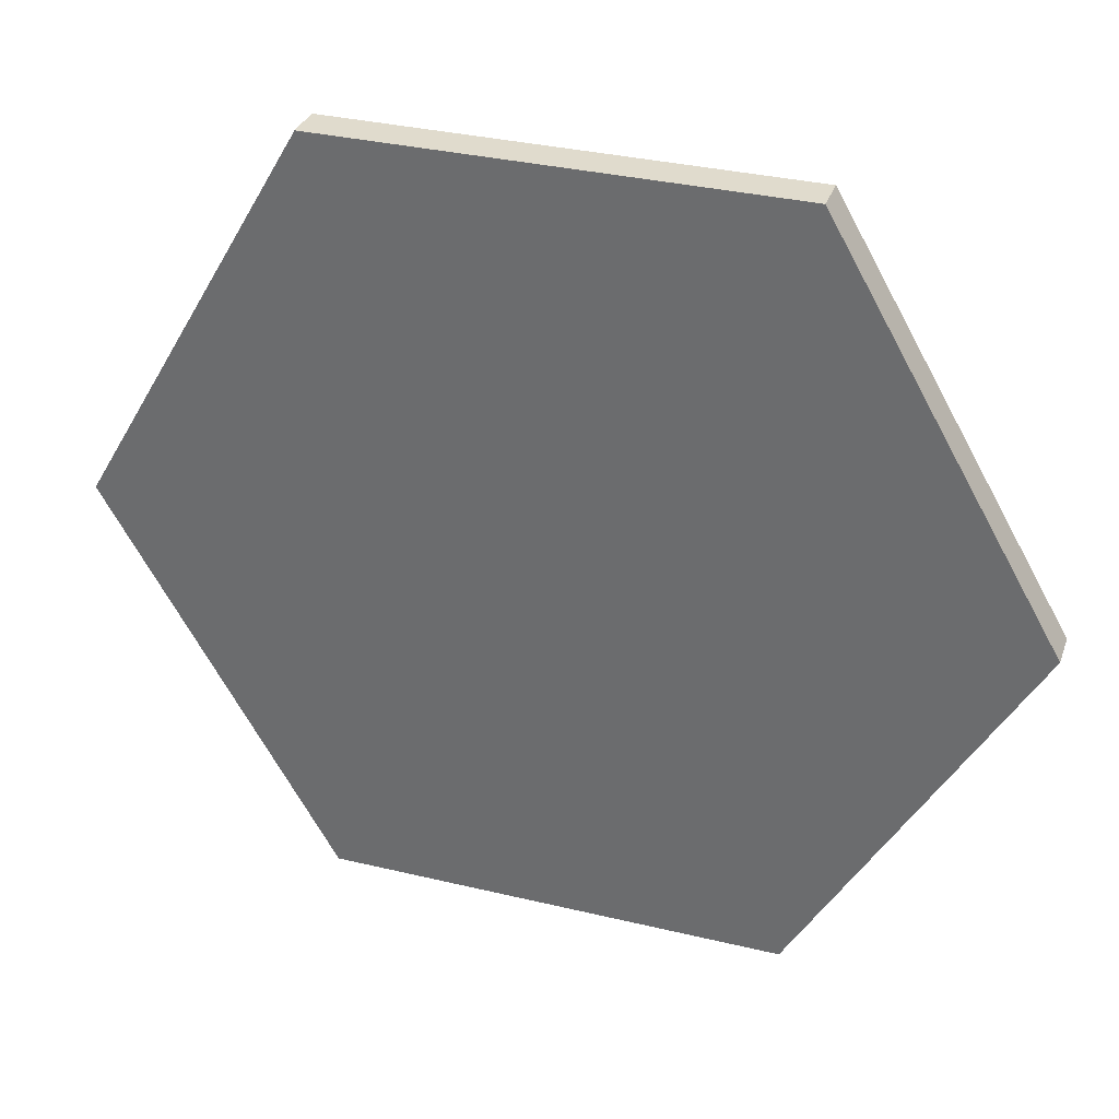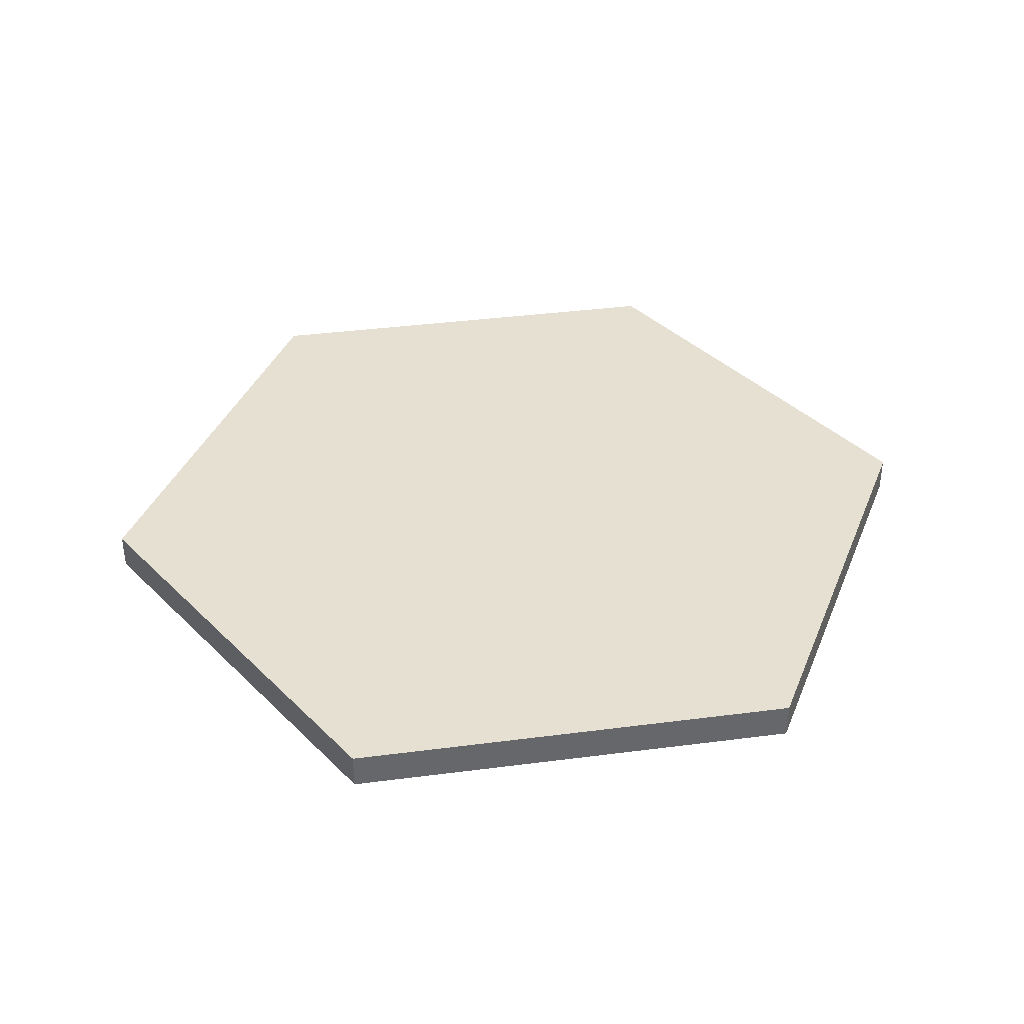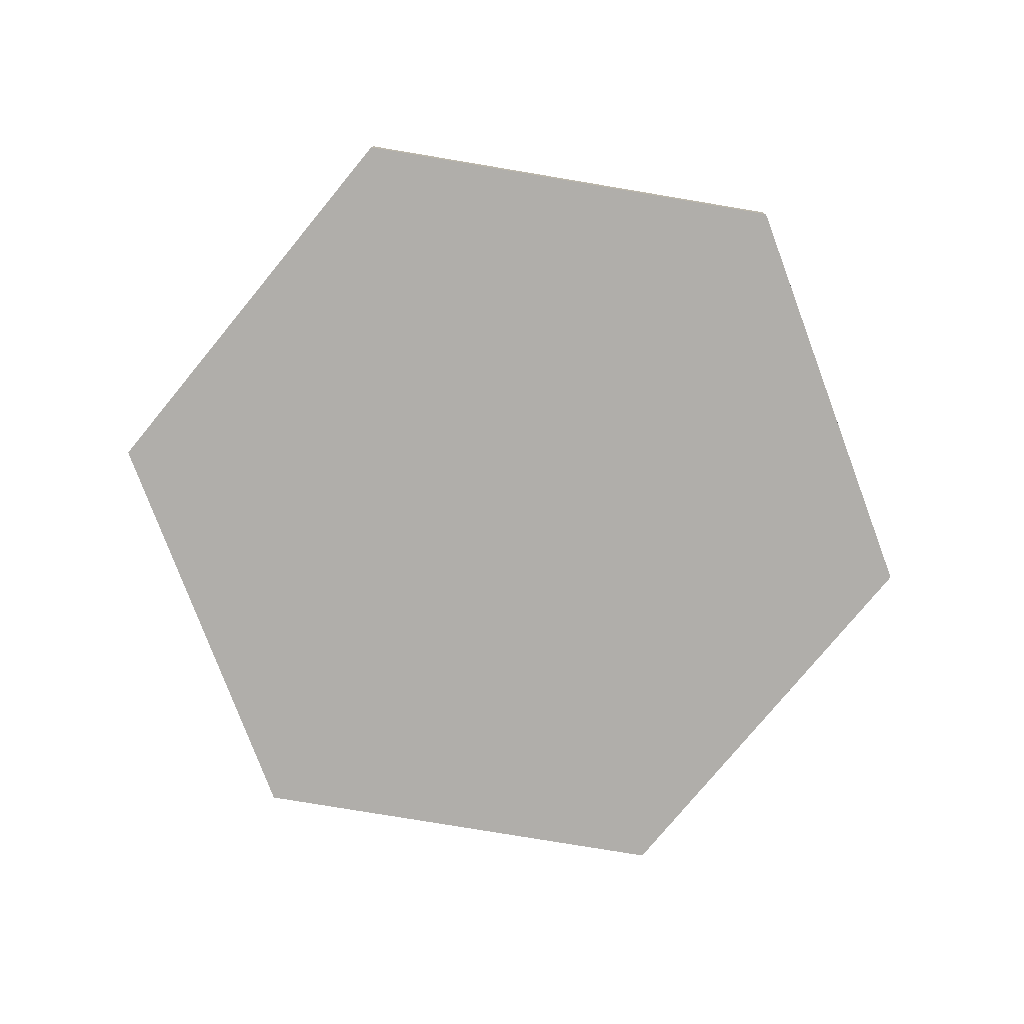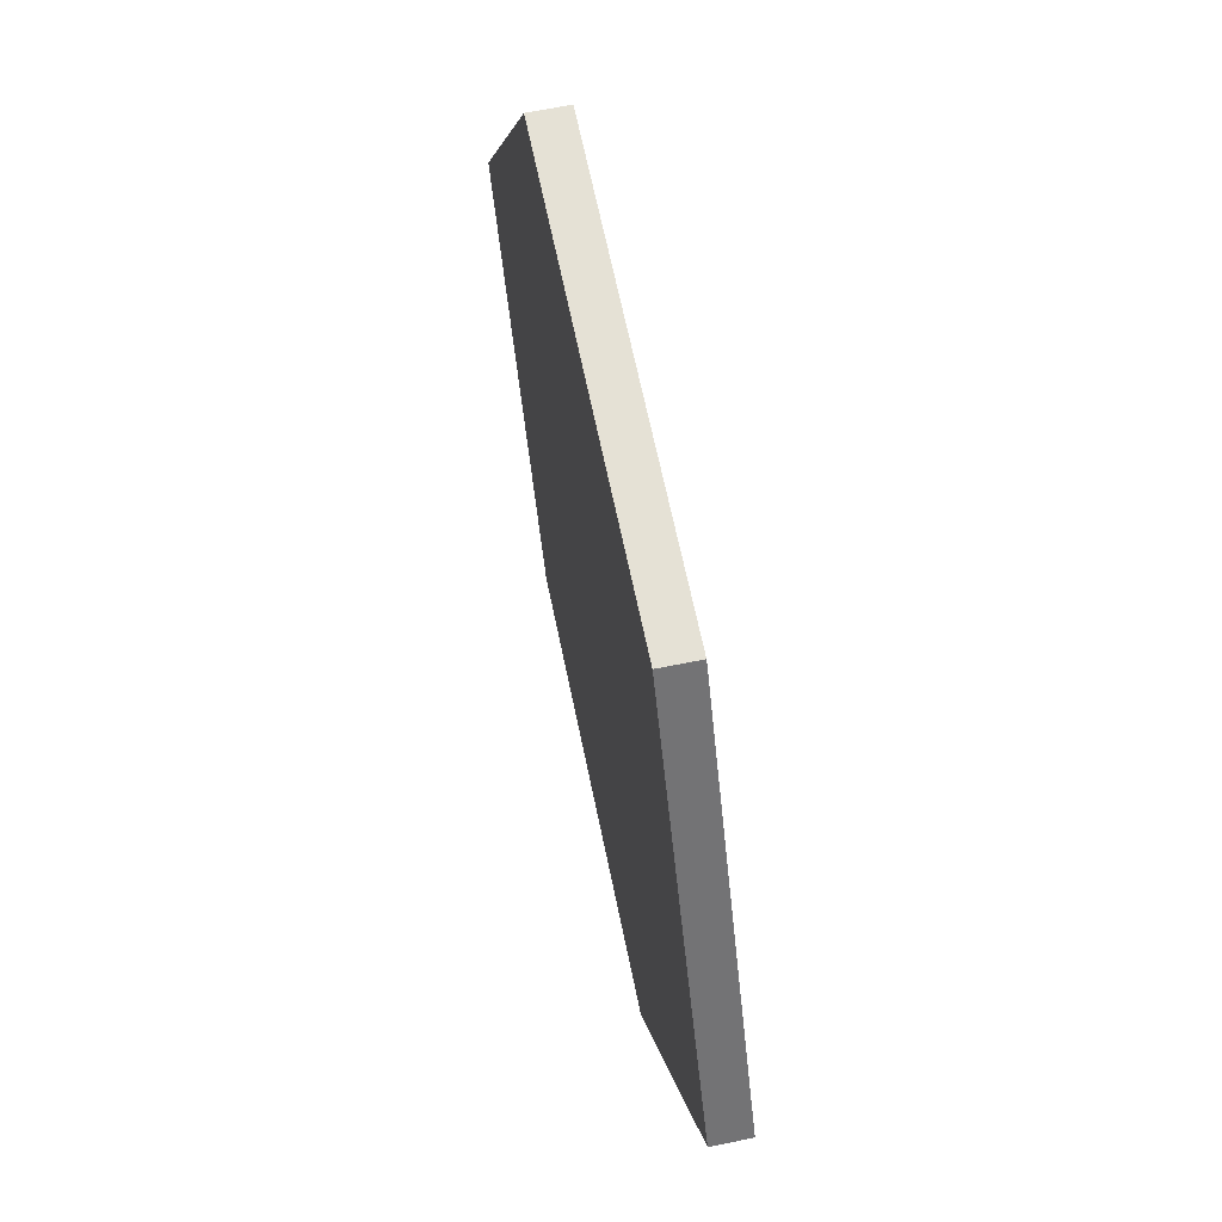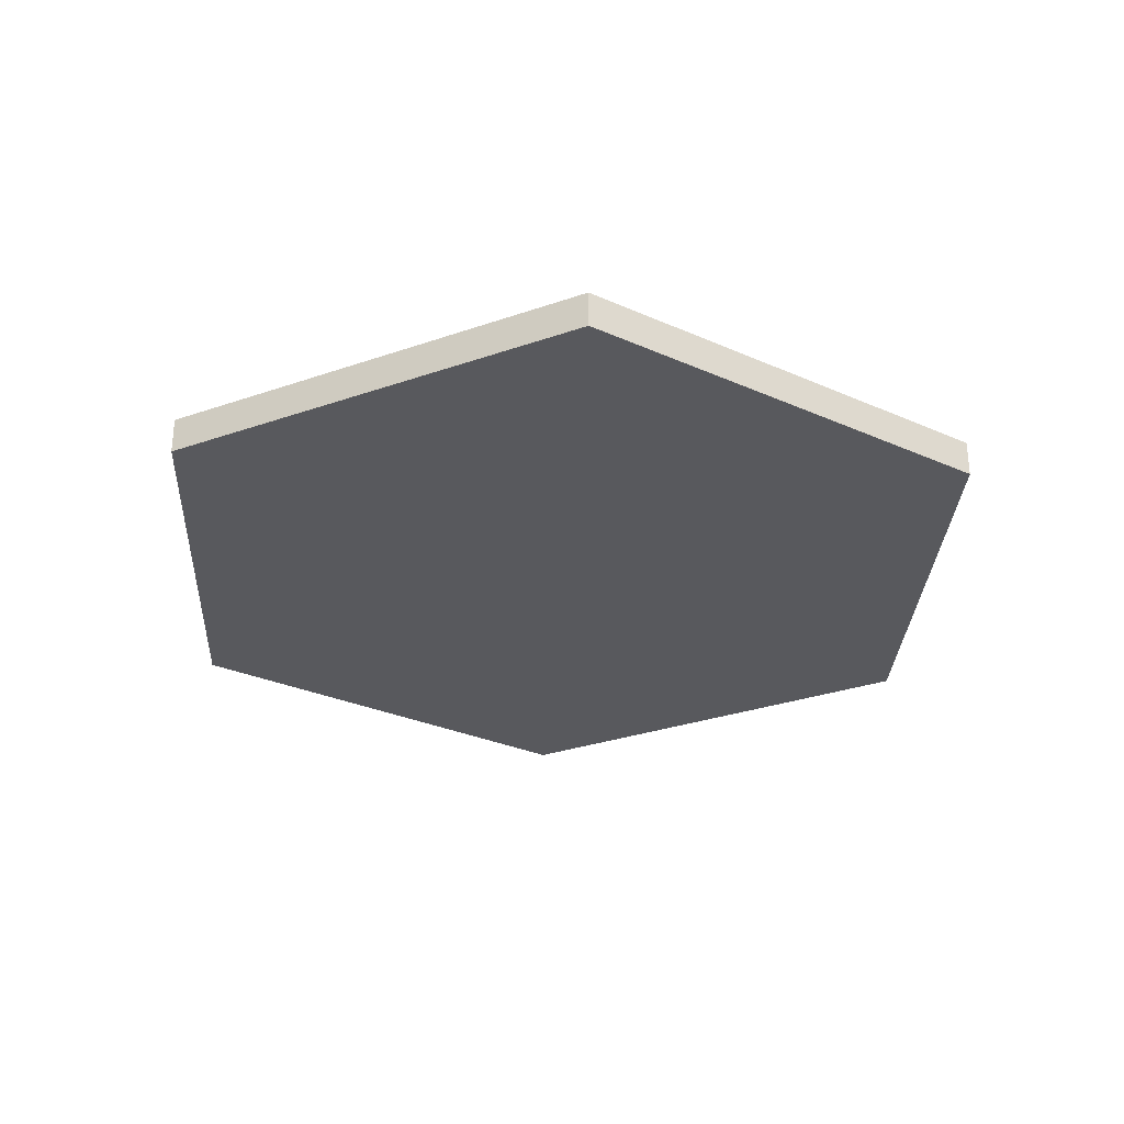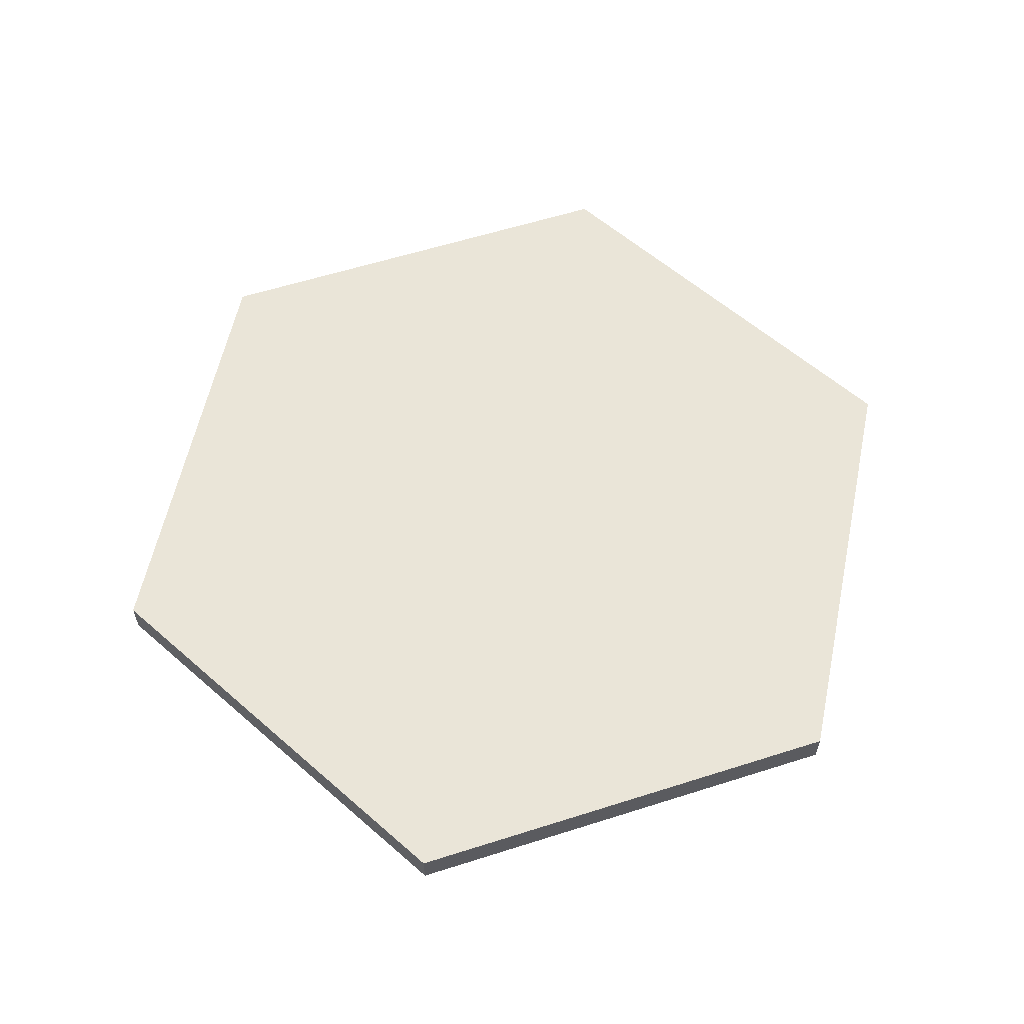
<metadata>
{"format":"obj","ext":"obj","renderer":"f3d","projection":"perspective","resolution":1024,"background":"white","views":[{"elev":33.2,"azim":-161.7,"up":"+Z"},{"elev":38.3,"azim":170.7,"up":"+Y"},{"elev":-77.7,"azim":170.5,"up":"+Y"},{"elev":65.0,"azim":78.4,"up":"+Z"},{"elev":-30.0,"azim":147.0,"up":"+Y"},{"elev":59.3,"azim":-138.1,"up":"+Y"}]}
</metadata>
<code>
v  1.155 -0.09375 1.4e-07
v  0.5774 -0.09375 -1
v  -0.5774 -0.09375 -1
v  -1.155 -0.09375 -4e-08
v  -0.5774 -0.09375 1
v  0.5774 -0.09375 1
v  1.155 0 1.4e-07
v  0.5774 0 -1
v  -0.5774 0 -1
v  -1.155 0 -4e-08
v  -0.5774 0 1
v  0.5774 0 1
v  1.155 -0.09375 1.4e-07
v  0.5774 -0.09375 -1
v  -0.5774 -0.09375 -1
v  -1.155 -0.09375 -4e-08
v  -0.5774 -0.09375 1
v  0.5774 -0.09375 1
v  1.155 0 1.4e-07
v  0.5774 0 -1
v  -0.5774 0 -1
v  -1.155 0 -4e-08
v  -0.5774 0 1
v  0.5774 0 1
o HexC_2in
g HexC_2in
f 8 7 1
f 1 2 8
f 9 8 2
f 2 3 9
f 10 9 3
f 3 4 10
f 11 10 4
f 4 5 11
f 12 11 5
f 5 6 12
f 7 12 6
f 6 1 7
f 14 13 18
f 15 14 18
f 16 15 18
f 16 18 17
f 22 23 24
f 24 19 20
f 24 20 21
f 22 24 21

</code>
